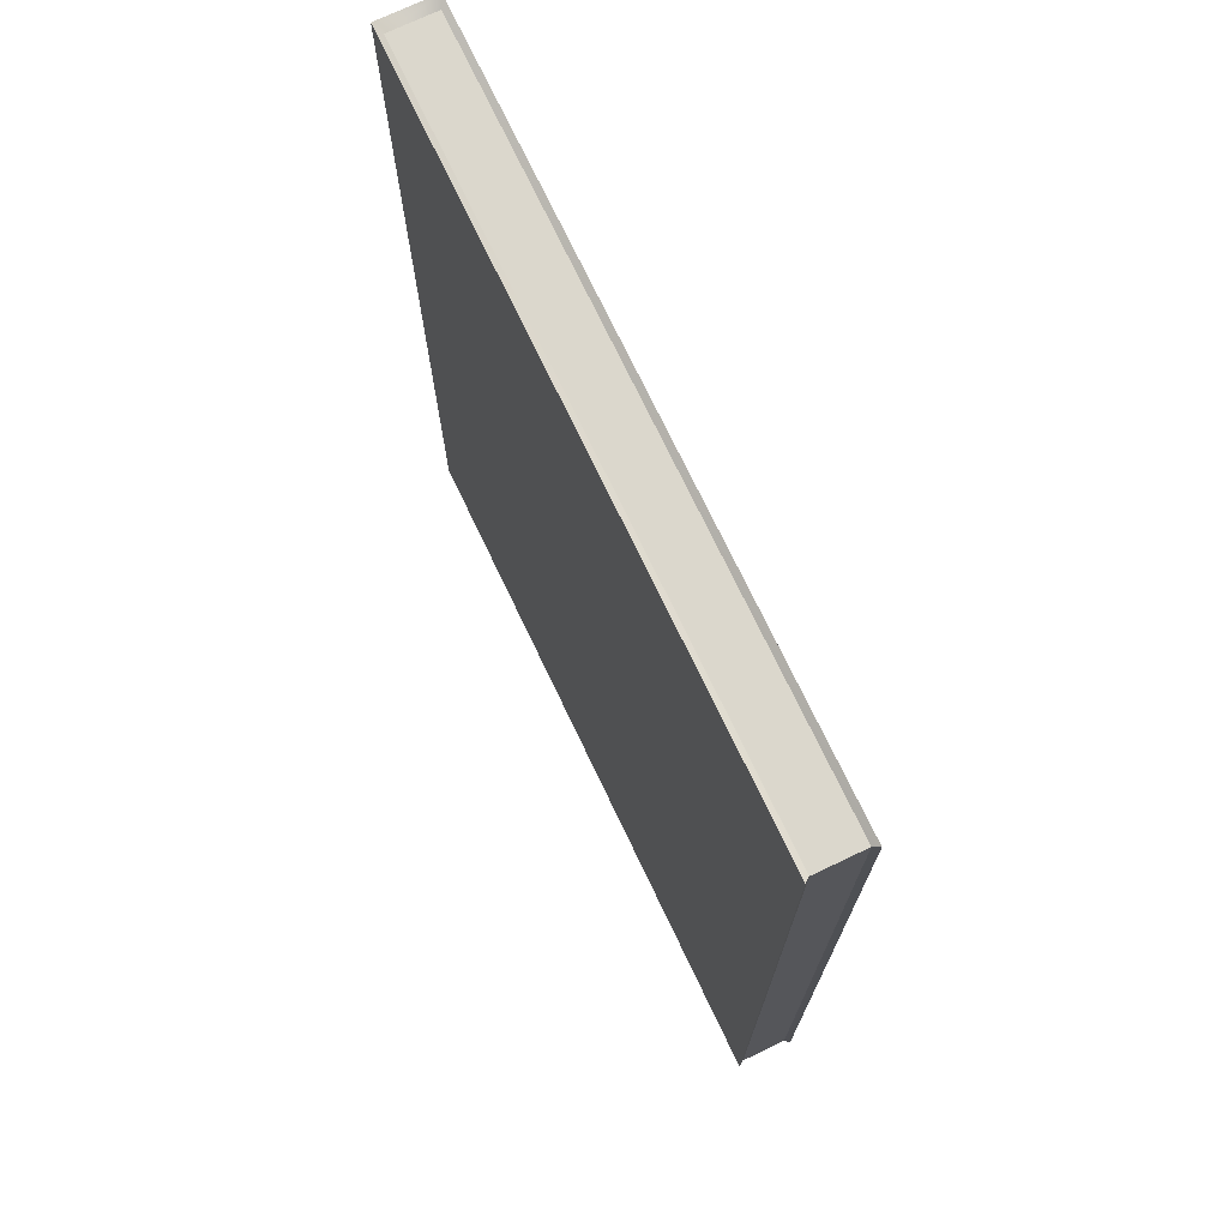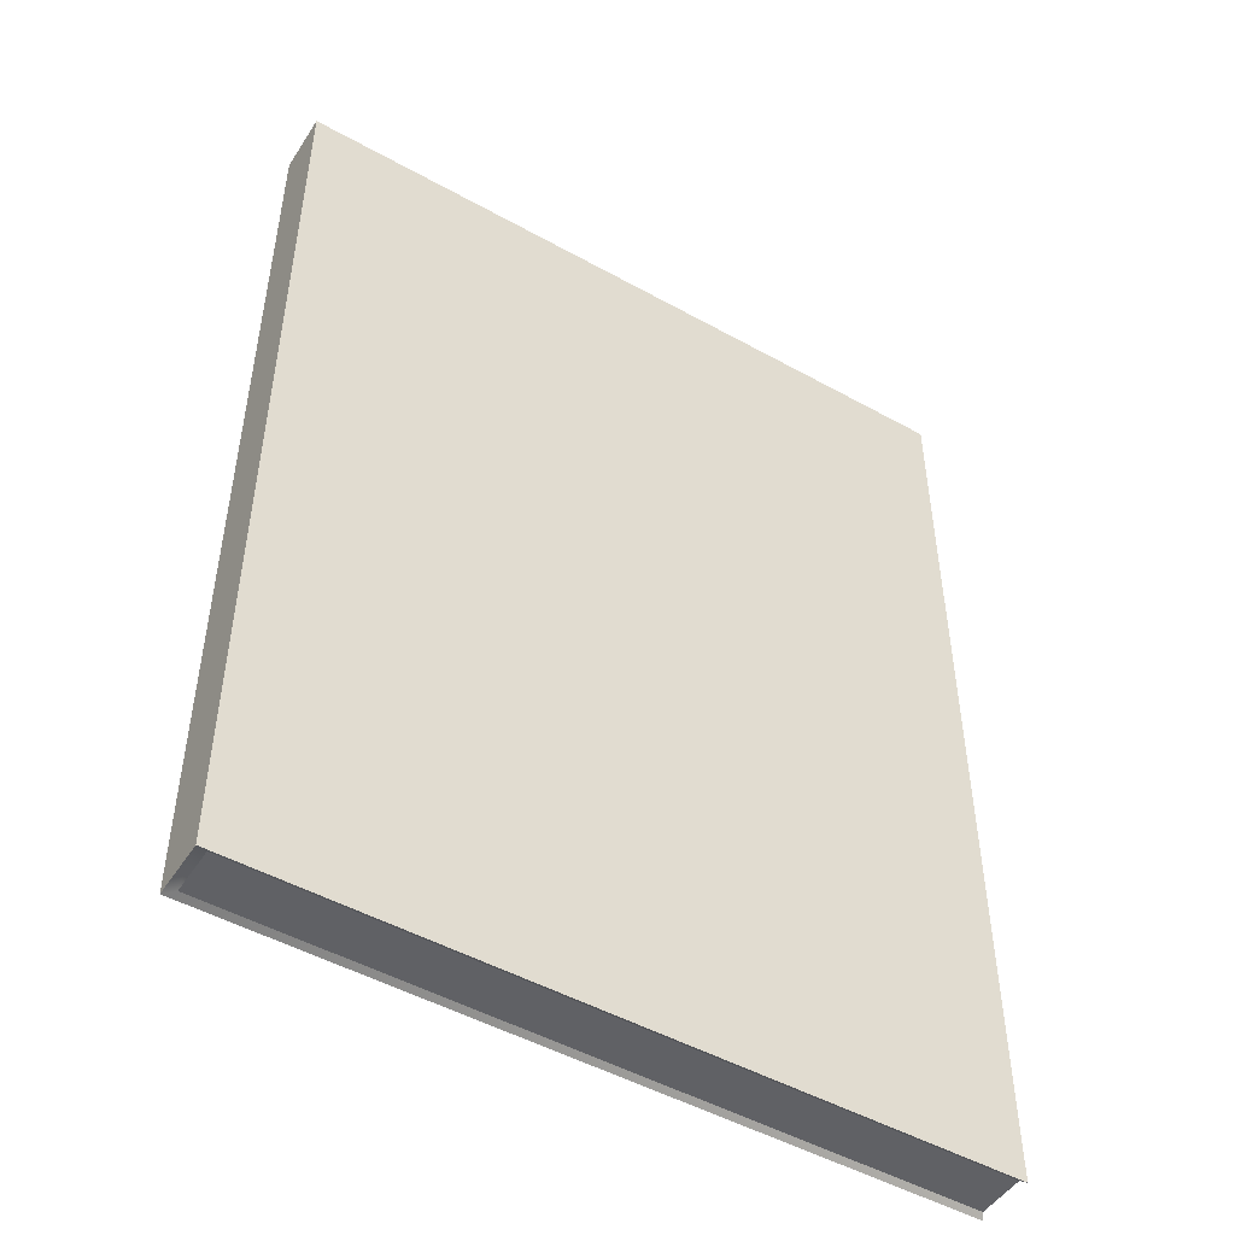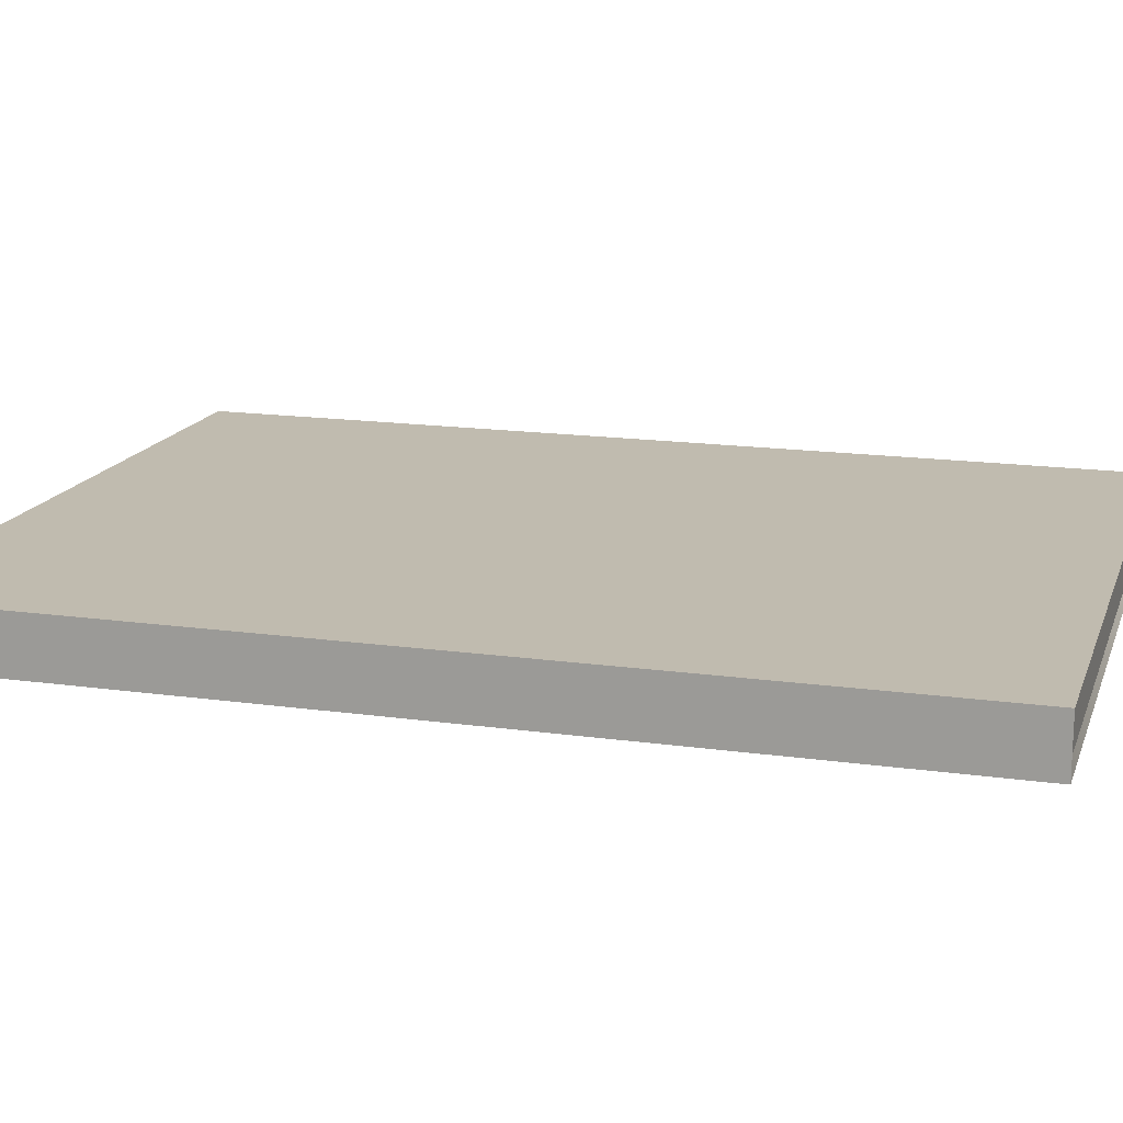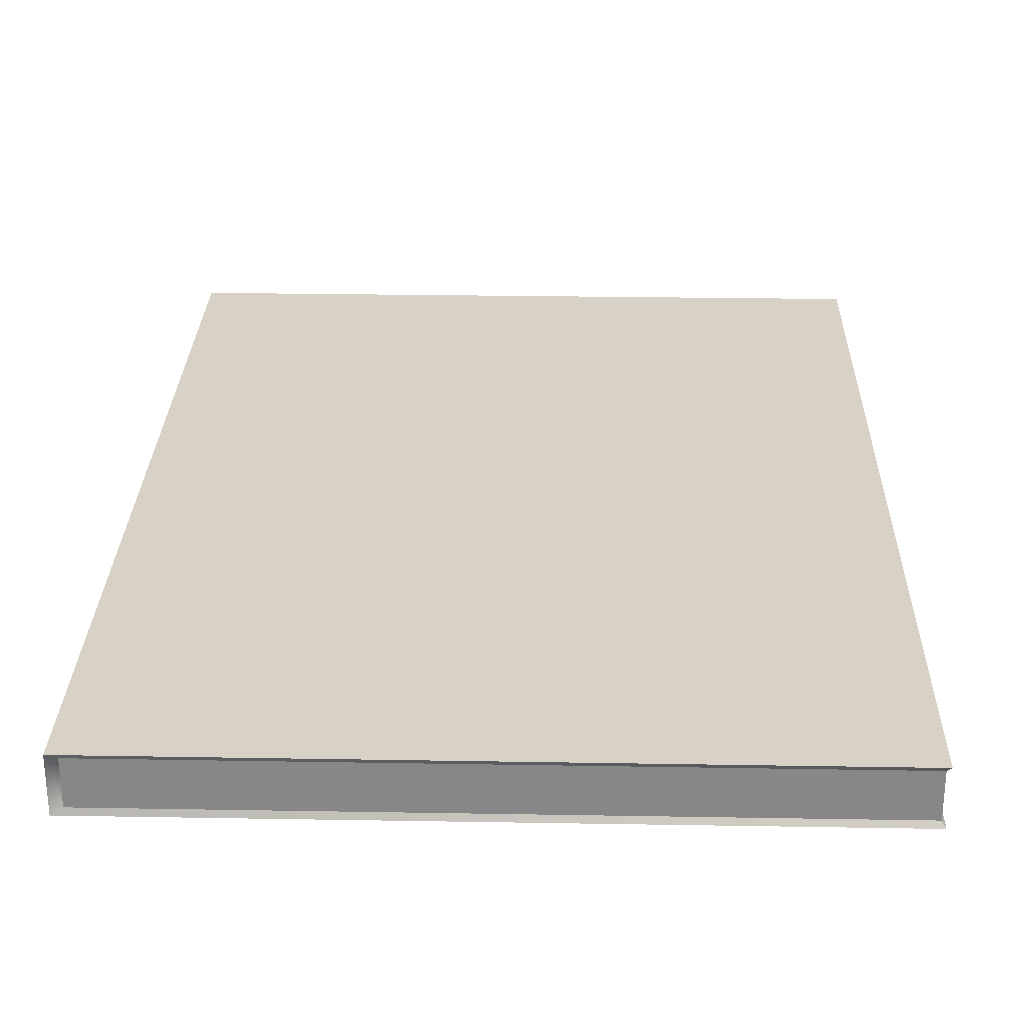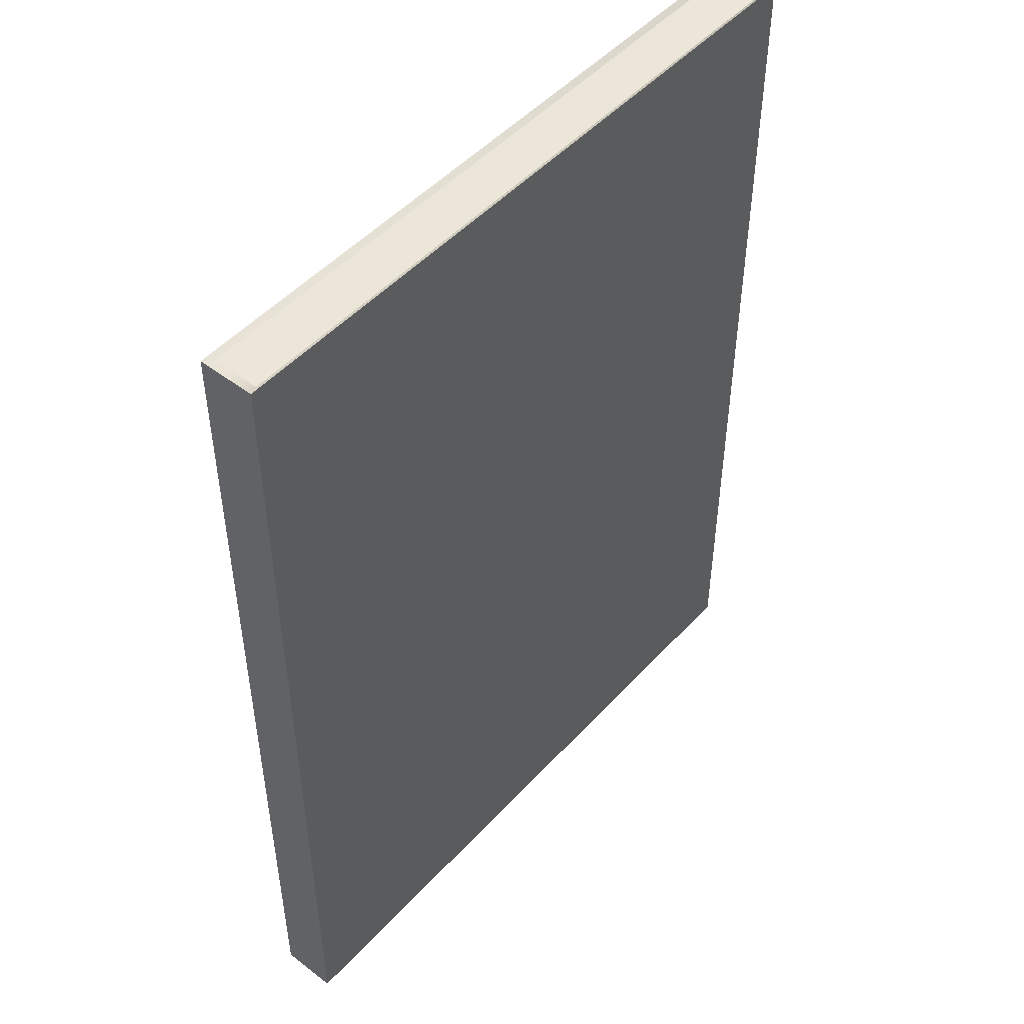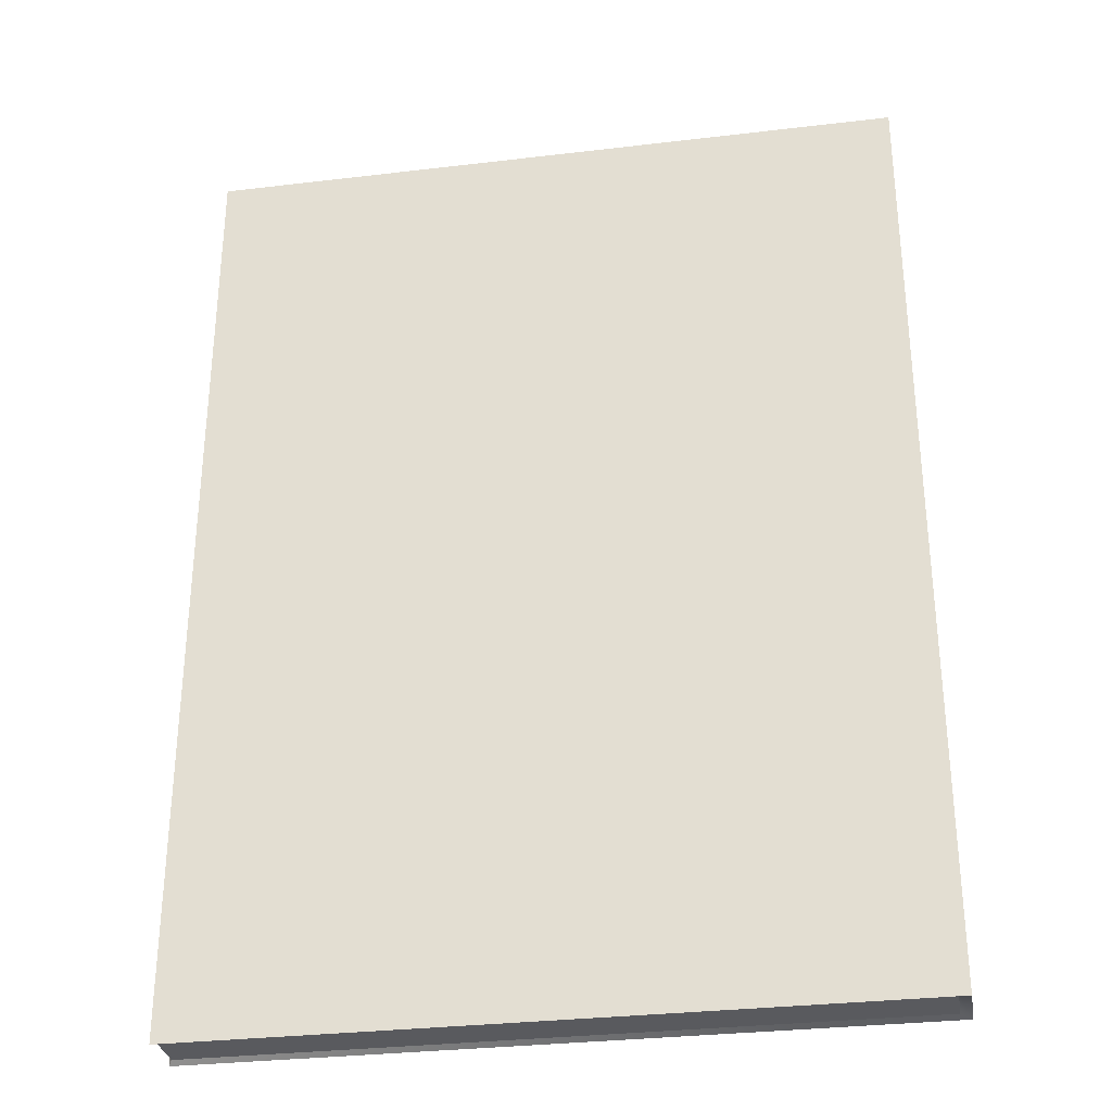
<metadata>
{"format":"obj","ext":"obj","renderer":"f3d","projection":"perspective","resolution":1024,"background":"white","views":[{"elev":73.1,"azim":-115.5,"up":"+Z"},{"elev":-49.1,"azim":148.3,"up":"+Z"},{"elev":15.9,"azim":106.4,"up":"+Y"},{"elev":27.3,"azim":-178.5,"up":"+Y"},{"elev":49.3,"azim":130.4,"up":"+Z"},{"elev":-31.3,"azim":9.6,"up":"+Z"}]}
</metadata>
<code>
v 10.74 0.0003543 14.52
v -10.74 0 -14.52
v 10.74 0 -14.52
v -10.74 6.939e-16 14.52
v 10.74 1.73 14.52
v -10.74 1.73 -14.52
v -10.74 1.73 14.52
v 10.74 1.73 -14.52
v 10.42 0.163 14.4
v 10.42 1.567 14.4
v 10.42 1.567 -14.4
v 10.42 0.1626 -14.4
v -10.63 1.567 -14.4
v -10.63 0.1596 -14.4
v -10.63 1.575 14.4
v -10.63 0.1695 14.4
g mesh
f 2 16 14
f 4 16 2
f 5 8 7
f 7 8 6
f 9 10 16
f 12 13 11
f 14 13 12
f 15 16 10
f 3 8 1
f 5 1 8
f 6 13 7
f 7 13 15
f 1 16 4
f 2 12 3
f 3 12 8
f 5 10 1
f 7 10 5
f 8 13 6
f 9 1 10
f 11 8 12
f 11 13 8
f 12 2 14
f 14 16 13
f 15 10 7
f 15 13 16
f 16 1 9
f 1 2 3
f 4 2 1

</code>
